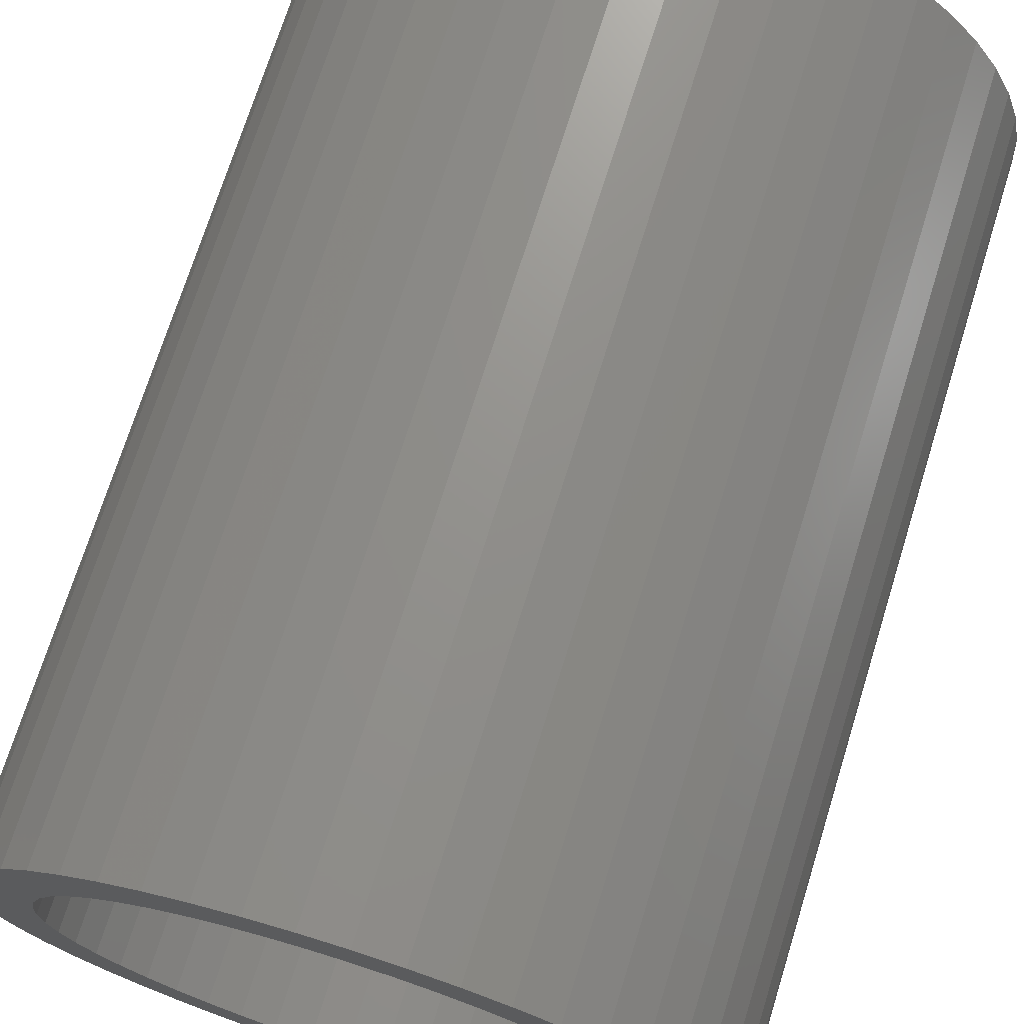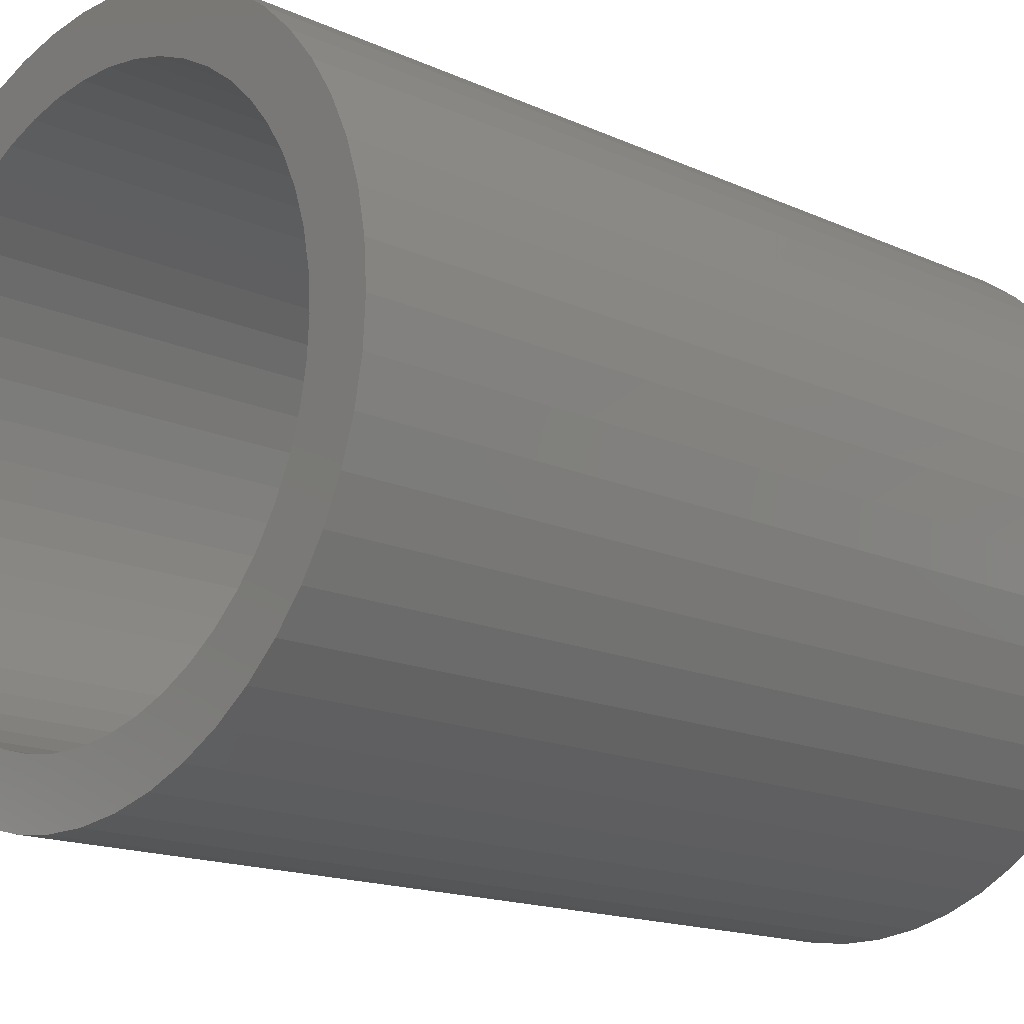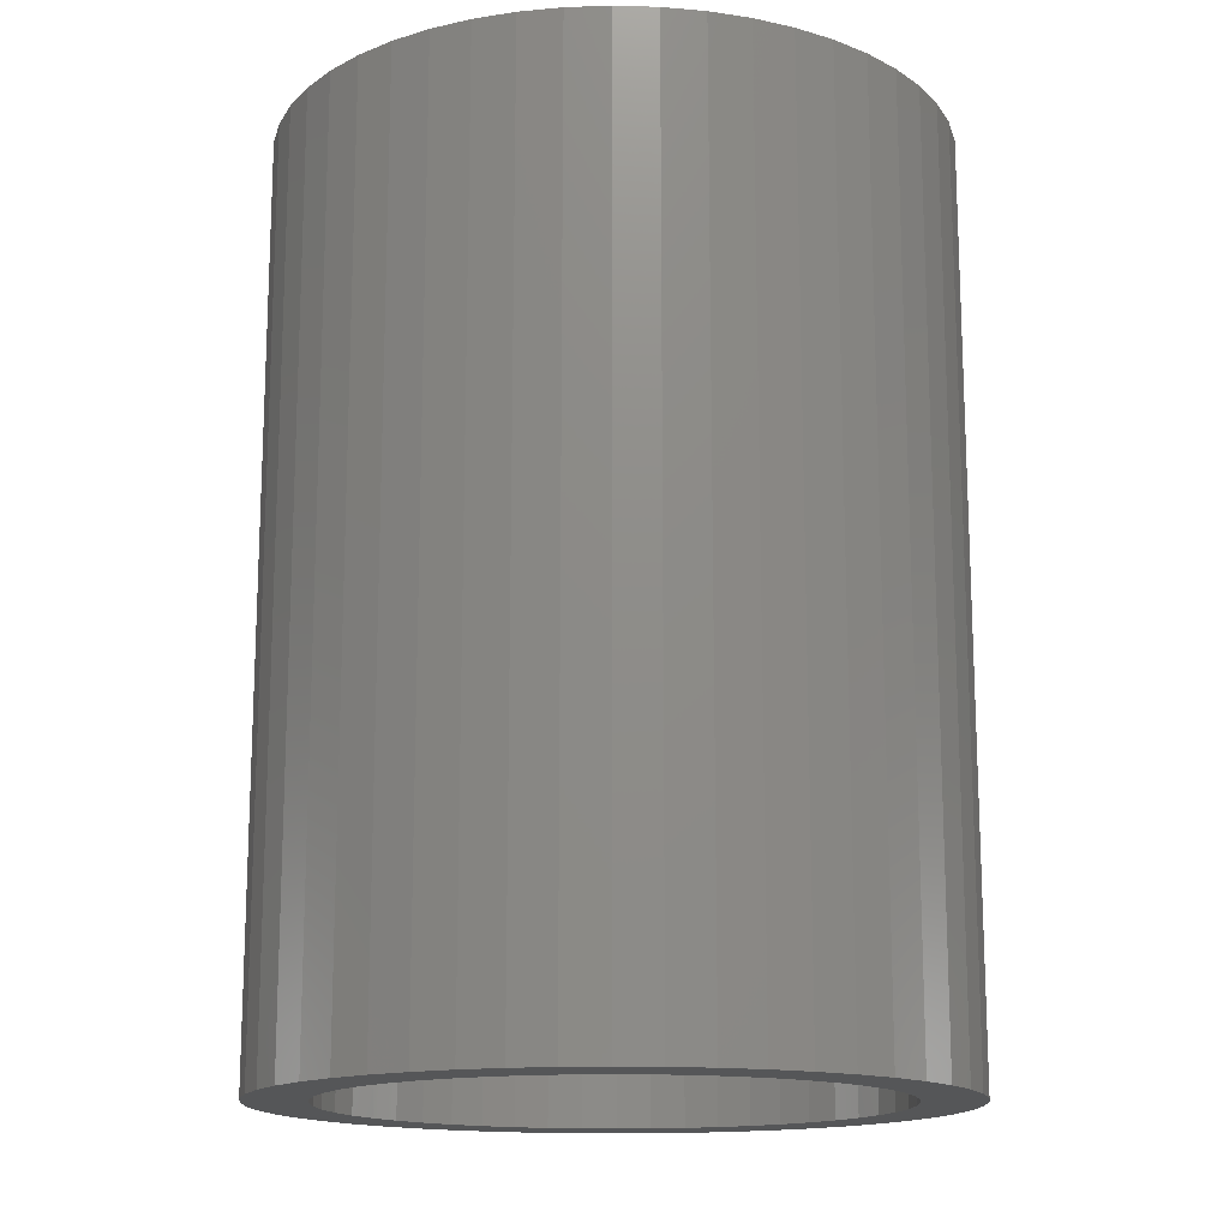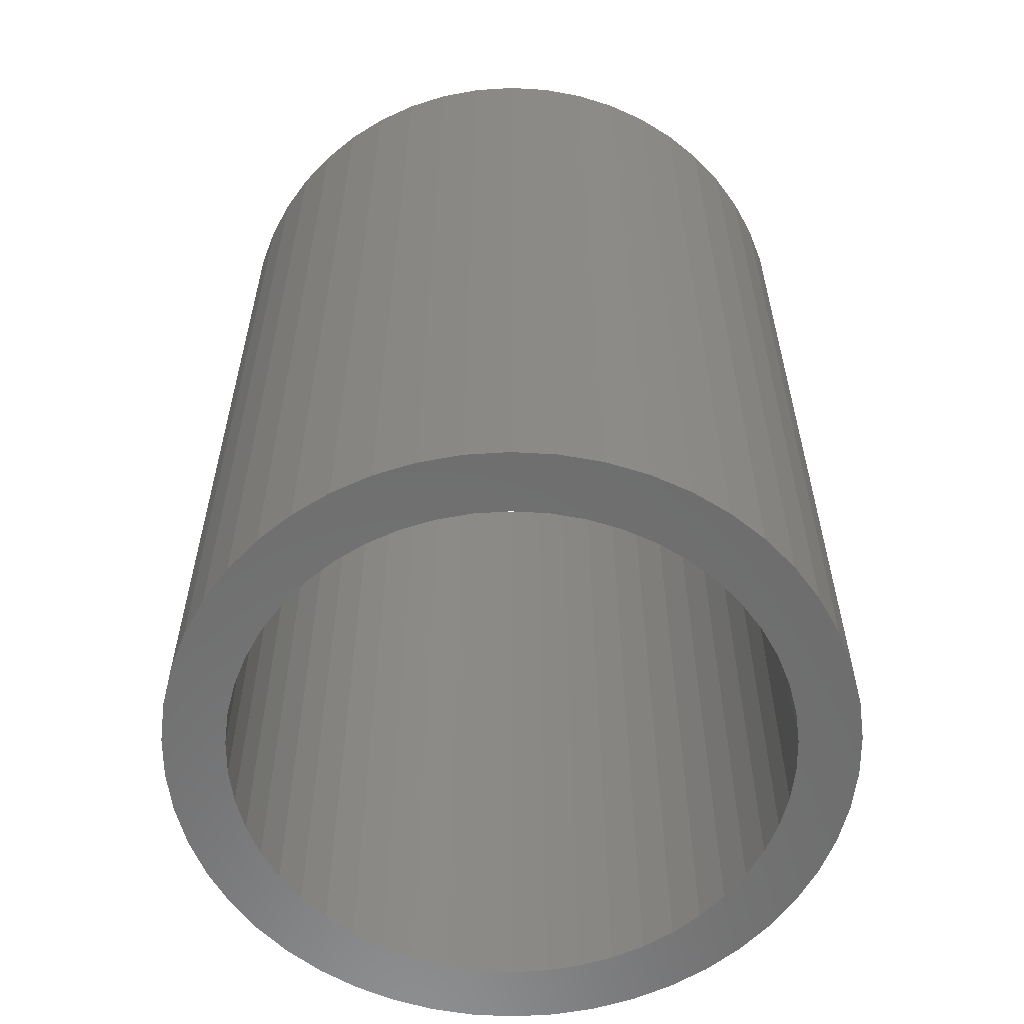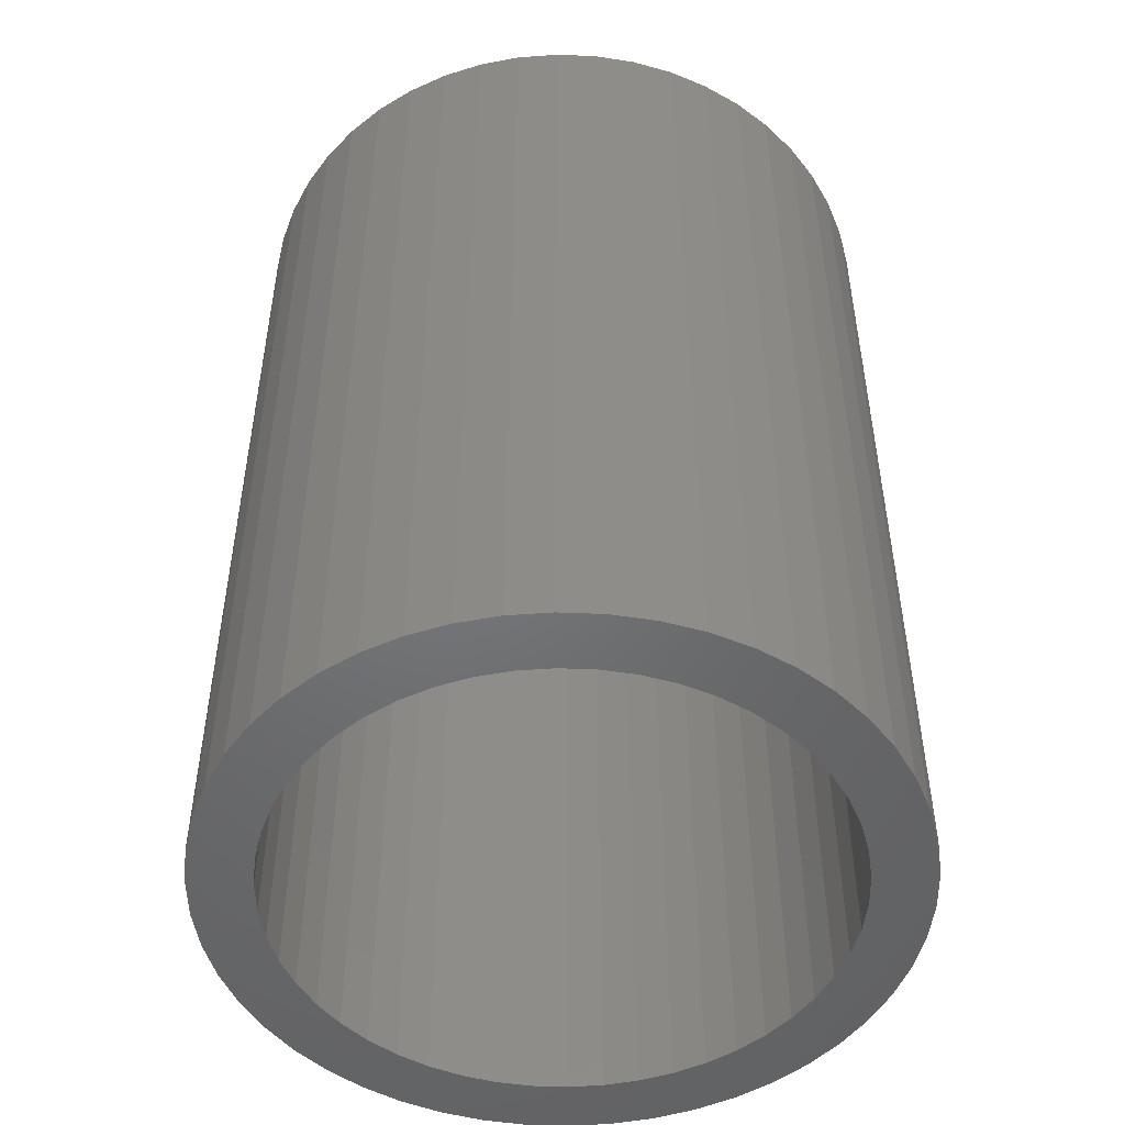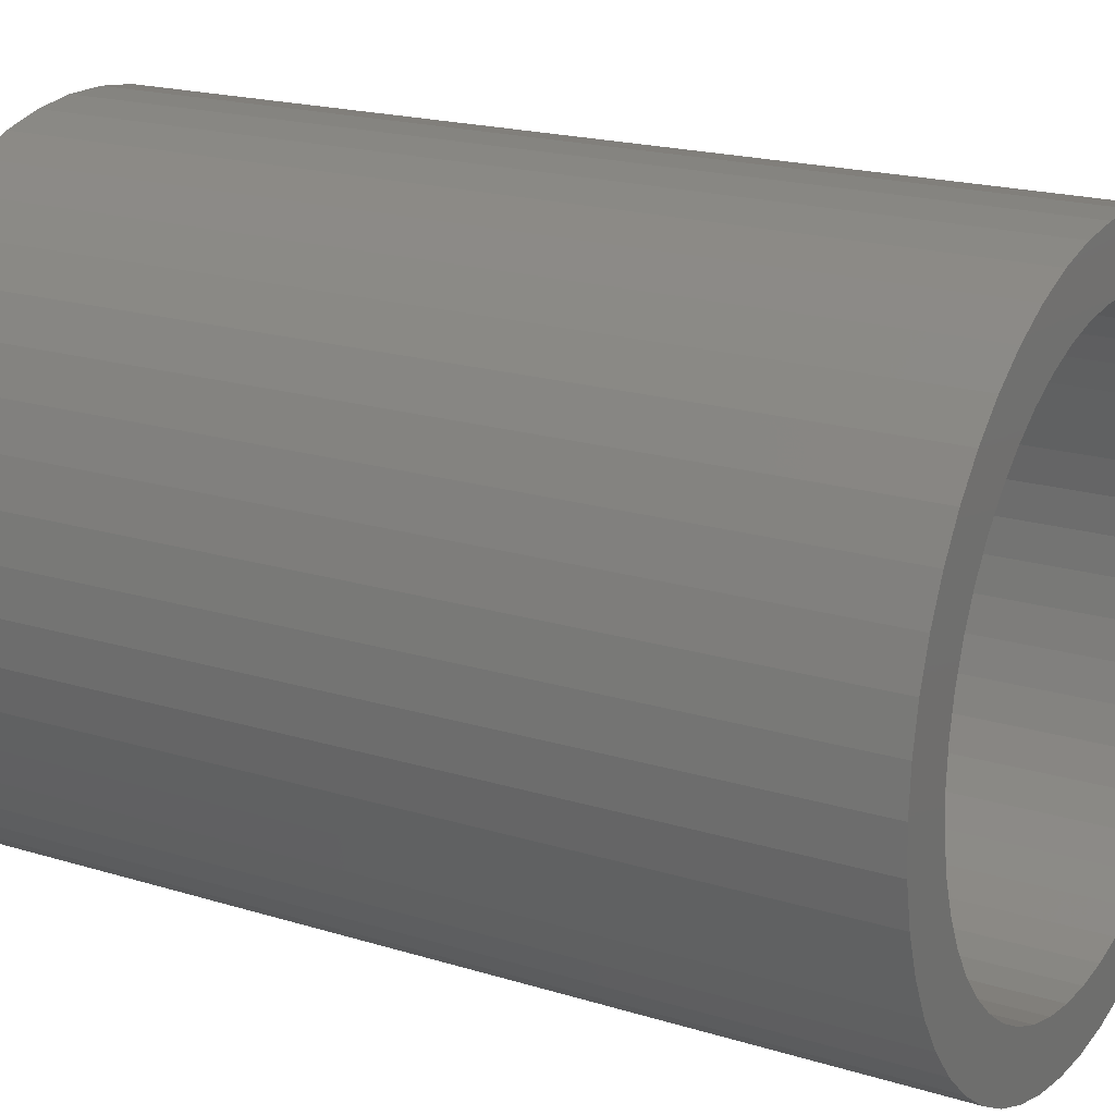
<metadata>
{"format":"stl","ext":"stl","renderer":"f3d","projection":"perspective","resolution":1024,"background":"white","views":[{"elev":71.6,"azim":-162.7,"up":"+Y"},{"elev":-15.8,"azim":-133.5,"up":"+Y"},{"elev":-15.3,"azim":140.8,"up":"+Z"},{"elev":-59.1,"azim":-10.6,"up":"+Z"},{"elev":-49.7,"azim":-96.2,"up":"+Z"},{"elev":19.3,"azim":-59.9,"up":"+Y"}]}
</metadata>
<code>
# stl→obj: 200 verts, 400 faces
v 5.5 0 7.5
v 5.457 0.6893 -7.5
v 5.457 0.6893 7.5
v 5.5 0 -7.5
v -5.5 0 -7.5
v -5.457 0.6893 7.5
v -5.457 0.6893 -7.5
v -5.5 0 7.5
v 0.3453 5.489 -7.5
v -0.3453 5.489 7.5
v 0.3453 5.489 7.5
v -0.3453 5.489 -7.5
v 4.009 3.765 -7.5
v 3.506 4.238 7.5
v 4.009 3.765 7.5
v 3.506 4.238 -7.5
v -3.506 4.238 -7.5
v -4.009 3.765 7.5
v -3.506 4.238 7.5
v -4.009 3.765 -7.5
v -1.7 5.231 -7.5
v -2.342 4.977 7.5
v -1.7 5.231 7.5
v -2.342 4.977 -7.5
v 5.114 2.025 7.5
v 4.82 2.65 -7.5
v 4.82 2.65 7.5
v 5.114 2.025 -7.5
v 2.342 4.977 -7.5
v 1.7 5.231 7.5
v 2.342 4.977 7.5
v 1.7 5.231 -7.5
v 1.031 5.403 7.5
v 1.031 5.403 -7.5
v 2.947 4.644 7.5
v 2.947 4.644 -7.5
v -4.82 2.65 -7.5
v -4.45 3.233 7.5
v -4.45 3.233 -7.5
v -4.82 2.65 7.5
v -5.327 1.368 7.5
v -5.327 1.368 -7.5
v -2.947 4.644 -7.5
v -2.947 4.644 7.5
v -1.031 5.403 7.5
v -1.031 5.403 -7.5
v -1.7 -5.231 -7.5
v -1.031 -5.403 7.5
v -1.7 -5.231 7.5
v -1.031 -5.403 -7.5
v 0.3453 -5.489 -7.5
v 1.031 -5.403 7.5
v 0.3453 -5.489 7.5
v 1.031 -5.403 -7.5
v 5.327 1.368 7.5
v 5.327 1.368 -7.5
v 4.45 3.233 7.5
v 4.45 3.233 -7.5
v -5.114 2.025 -7.5
v -5.114 2.025 7.5
v 4.5 0 7.5
v 4.465 0.564 7.5
v 5.457 -0.6893 7.5
v 4.359 1.119 7.5
v 4.465 -0.564 7.5
v 4.184 1.657 7.5
v 5.327 -1.368 7.5
v 4.359 -1.119 7.5
v 3.943 2.168 7.5
v 3.641 2.645 7.5
v 3.28 3.08 7.5
v 2.868 3.467 7.5
v 2.411 3.799 7.5
v 1.916 4.072 7.5
v 1.391 4.28 7.5
v 0.8432 4.42 7.5
v 0.2826 4.491 7.5
v -0.2826 4.491 7.5
v -0.8432 4.42 7.5
v -1.391 4.28 7.5
v -1.916 4.072 7.5
v -2.411 3.799 7.5
v -2.868 3.467 7.5
v -3.28 3.08 7.5
v -3.641 2.645 7.5
v -3.943 2.168 7.5
v -4.184 1.657 7.5
v -4.359 1.119 7.5
v 5.114 -2.025 7.5
v 4.184 -1.657 7.5
v 4.82 -2.65 7.5
v 3.943 -2.168 7.5
v 4.45 -3.233 7.5
v 3.641 -2.645 7.5
v 4.009 -3.765 7.5
v 3.28 -3.08 7.5
v 3.506 -4.238 7.5
v 2.868 -3.467 7.5
v 2.947 -4.644 7.5
v 2.411 -3.799 7.5
v 2.342 -4.977 7.5
v 1.916 -4.072 7.5
v 1.7 -5.231 7.5
v 1.391 -4.28 7.5
v 0.8432 -4.42 7.5
v 0.2826 -4.491 7.5
v -0.2826 -4.491 7.5
v -0.3453 -5.489 7.5
v -0.8432 -4.42 7.5
v -1.391 -4.28 7.5
v -1.916 -4.072 7.5
v -2.342 -4.977 7.5
v -2.411 -3.799 7.5
v -2.947 -4.644 7.5
v -2.868 -3.467 7.5
v -3.506 -4.238 7.5
v -3.28 -3.08 7.5
v -4.009 -3.765 7.5
v -3.641 -2.645 7.5
v -4.45 -3.233 7.5
v -3.943 -2.168 7.5
v -4.82 -2.65 7.5
v -4.184 -1.657 7.5
v -5.114 -2.025 7.5
v -4.359 -1.119 7.5
v -5.327 -1.368 7.5
v -4.465 -0.564 7.5
v -5.457 -0.6893 7.5
v -4.5 0 7.5
v -4.465 0.564 7.5
v 5.457 -0.6893 -7.5
v 4.45 -3.233 -7.5
v 4.009 -3.765 -7.5
v -0.3453 -5.489 -7.5
v -5.457 -0.6893 -7.5
v -5.114 -2.025 -7.5
v -5.327 -1.368 -7.5
v 1.7 -5.231 -7.5
v 2.342 -4.977 -7.5
v 5.327 -1.368 -7.5
v 5.114 -2.025 -7.5
v 4.82 -2.65 -7.5
v 2.947 -4.644 -7.5
v 3.506 -4.238 -7.5
v -2.342 -4.977 -7.5
v -4.009 -3.765 -7.5
v -4.45 -3.233 -7.5
v 4.5 0 -7.5
v 4.465 -0.564 -7.5
v 4.359 -1.119 -7.5
v 4.465 0.564 -7.5
v 4.184 -1.657 -7.5
v 4.359 1.119 -7.5
v 3.943 -2.168 -7.5
v 3.641 -2.645 -7.5
v 3.28 -3.08 -7.5
v 2.868 -3.467 -7.5
v 2.411 -3.799 -7.5
v 1.916 -4.072 -7.5
v 1.391 -4.28 -7.5
v 0.8432 -4.42 -7.5
v 0.2826 -4.491 -7.5
v -0.2826 -4.491 -7.5
v -0.8432 -4.42 -7.5
v -1.391 -4.28 -7.5
v -1.916 -4.072 -7.5
v -2.411 -3.799 -7.5
v -2.947 -4.644 -7.5
v -2.868 -3.467 -7.5
v -3.506 -4.238 -7.5
v -3.28 -3.08 -7.5
v -3.641 -2.645 -7.5
v -3.943 -2.168 -7.5
v -4.82 -2.65 -7.5
v -4.184 -1.657 -7.5
v -4.359 -1.119 -7.5
v 4.184 1.657 -7.5
v 3.943 2.168 -7.5
v 3.641 2.645 -7.5
v 3.28 3.08 -7.5
v 2.868 3.467 -7.5
v 2.411 3.799 -7.5
v 1.916 4.072 -7.5
v 1.391 4.28 -7.5
v 0.8432 4.42 -7.5
v 0.2826 4.491 -7.5
v -0.2826 4.491 -7.5
v -0.8432 4.42 -7.5
v -1.391 4.28 -7.5
v -1.916 4.072 -7.5
v -2.411 3.799 -7.5
v -2.868 3.467 -7.5
v -3.28 3.08 -7.5
v -3.641 2.645 -7.5
v -3.943 2.168 -7.5
v -4.184 1.657 -7.5
v -4.359 1.119 -7.5
v -4.465 0.564 -7.5
v -4.5 0 -7.5
v -4.465 -0.564 -7.5
f 1 2 3
f 2 1 4
f 5 6 7
f 6 5 8
f 9 10 11
f 10 9 12
f 13 14 15
f 14 13 16
f 17 18 19
f 18 17 20
f 21 22 23
f 22 21 24
f 25 26 27
f 26 25 28
f 29 30 31
f 30 29 32
f 32 33 30
f 33 32 34
f 16 35 14
f 35 16 36
f 37 38 39
f 38 37 40
f 39 18 20
f 18 39 38
f 7 41 42
f 41 7 6
f 43 19 44
f 19 43 17
f 12 45 10
f 45 12 46
f 47 48 49
f 48 47 50
f 51 52 53
f 52 51 54
f 55 28 25
f 28 55 56
f 3 56 55
f 56 3 2
f 57 13 15
f 13 57 58
f 27 58 57
f 58 27 26
f 34 11 33
f 11 34 9
f 36 31 35
f 31 36 29
f 59 40 37
f 40 59 60
f 61 1 3
f 62 3 55
f 1 61 63
f 64 55 25
f 65 63 61
f 66 25 27
f 63 65 67
f 68 67 65
f 3 62 61
f 69 27 57
f 55 64 62
f 25 66 64
f 70 57 15
f 27 69 66
f 57 70 69
f 71 15 14
f 15 71 70
f 72 14 35
f 14 72 71
f 35 73 72
f 31 73 35
f 31 74 73
f 30 74 31
f 30 75 74
f 33 75 30
f 33 76 75
f 11 76 33
f 11 77 76
f 11 78 77
f 10 78 11
f 10 79 78
f 45 79 10
f 45 80 79
f 23 80 45
f 23 81 80
f 22 81 23
f 22 82 81
f 44 82 22
f 82 44 83
f 19 83 44
f 83 19 84
f 18 84 19
f 84 18 85
f 38 85 18
f 85 38 86
f 40 86 38
f 86 40 87
f 60 87 40
f 87 60 88
f 41 88 60
f 67 68 89
f 90 89 68
f 89 90 91
f 92 91 90
f 91 92 93
f 94 93 92
f 93 94 95
f 96 95 94
f 95 96 97
f 98 97 96
f 97 98 99
f 100 99 98
f 100 101 99
f 102 101 100
f 102 103 101
f 104 103 102
f 104 52 103
f 105 52 104
f 105 53 52
f 106 53 105
f 107 53 106
f 107 108 53
f 109 108 107
f 109 48 108
f 110 48 109
f 110 49 48
f 111 49 110
f 111 112 49
f 113 112 111
f 114 113 115
f 113 114 112
f 116 115 117
f 115 116 114
f 118 117 119
f 120 119 121
f 117 118 116
f 122 121 123
f 124 123 125
f 119 120 118
f 126 125 127
f 128 127 129
f 88 41 130
f 121 122 120
f 6 130 41
f 123 124 122
f 130 6 129
f 125 126 124
f 8 129 6
f 127 128 126
f 129 8 128
f 63 4 1
f 4 63 131
f 95 132 93
f 132 95 133
f 50 108 48
f 108 50 134
f 135 8 5
f 8 135 128
f 136 126 137
f 126 136 124
f 138 101 103
f 101 138 139
f 54 103 52
f 103 54 138
f 42 60 59
f 60 42 41
f 24 44 22
f 44 24 43
f 46 23 45
f 23 46 21
f 89 140 67
f 140 89 141
f 67 131 63
f 131 67 140
f 93 142 91
f 142 93 132
f 139 99 101
f 99 139 143
f 144 95 97
f 95 144 133
f 91 141 89
f 141 91 142
f 145 49 112
f 49 145 47
f 146 120 147
f 120 146 118
f 137 128 135
f 128 137 126
f 148 4 131
f 149 131 140
f 4 148 2
f 150 140 141
f 151 2 148
f 152 141 142
f 2 151 56
f 153 56 151
f 131 149 148
f 154 142 132
f 140 150 149
f 141 152 150
f 155 132 133
f 142 154 152
f 132 155 154
f 156 133 144
f 133 156 155
f 157 144 143
f 144 157 156
f 143 158 157
f 139 158 143
f 139 159 158
f 138 159 139
f 138 160 159
f 54 160 138
f 54 161 160
f 51 161 54
f 51 162 161
f 51 163 162
f 134 163 51
f 134 164 163
f 50 164 134
f 50 165 164
f 47 165 50
f 47 166 165
f 145 166 47
f 145 167 166
f 168 167 145
f 167 168 169
f 170 169 168
f 169 170 171
f 146 171 170
f 171 146 172
f 147 172 146
f 172 147 173
f 174 173 147
f 173 174 175
f 136 175 174
f 175 136 176
f 137 176 136
f 56 153 28
f 177 28 153
f 28 177 26
f 178 26 177
f 26 178 58
f 179 58 178
f 58 179 13
f 180 13 179
f 13 180 16
f 181 16 180
f 16 181 36
f 182 36 181
f 182 29 36
f 183 29 182
f 183 32 29
f 184 32 183
f 184 34 32
f 185 34 184
f 185 9 34
f 186 9 185
f 187 9 186
f 187 12 9
f 188 12 187
f 188 46 12
f 189 46 188
f 189 21 46
f 190 21 189
f 190 24 21
f 191 24 190
f 43 191 192
f 191 43 24
f 17 192 193
f 192 17 43
f 20 193 194
f 39 194 195
f 193 20 17
f 37 195 196
f 59 196 197
f 194 39 20
f 42 197 198
f 7 198 199
f 176 137 200
f 195 37 39
f 135 200 137
f 196 59 37
f 200 135 199
f 197 42 59
f 5 199 135
f 198 7 42
f 199 5 7
f 143 97 99
f 97 143 144
f 134 53 108
f 53 134 51
f 146 116 118
f 116 146 170
f 174 124 136
f 124 174 122
f 147 122 174
f 122 147 120
f 168 112 114
f 112 168 145
f 170 114 116
f 114 170 168
f 178 70 179
f 70 178 69
f 185 75 76
f 75 185 184
f 184 74 75
f 74 184 183
f 190 80 81
f 80 190 189
f 87 195 86
f 195 87 196
f 150 65 149
f 65 150 68
f 181 71 72
f 71 181 180
f 182 72 73
f 72 182 181
f 85 193 84
f 193 85 194
f 191 81 82
f 81 191 190
f 189 79 80
f 79 189 188
f 148 62 151
f 62 148 61
f 152 68 150
f 68 152 90
f 169 117 115
f 117 169 171
f 121 175 123
f 175 121 173
f 161 106 105
f 106 161 162
f 157 100 98
f 100 157 158
f 179 71 180
f 71 179 70
f 187 77 78
f 77 187 186
f 183 73 74
f 73 183 182
f 129 198 130
f 198 129 199
f 88 196 87
f 196 88 197
f 86 194 85
f 194 86 195
f 188 78 79
f 78 188 187
f 192 82 83
f 82 192 191
f 193 83 84
f 83 193 192
f 149 61 148
f 61 149 65
f 155 92 154
f 92 155 94
f 119 173 121
f 173 119 172
f 160 105 104
f 105 160 161
f 177 69 178
f 69 177 66
f 153 66 177
f 66 153 64
f 151 64 153
f 64 151 62
f 186 76 77
f 76 186 185
f 130 197 88
f 197 130 198
f 154 90 152
f 90 154 92
f 166 113 111
f 113 166 167
f 164 110 109
f 110 164 165
f 163 109 107
f 109 163 164
f 127 199 129
f 199 127 200
f 123 176 125
f 176 123 175
f 117 172 119
f 172 117 171
f 158 102 100
f 102 158 159
f 156 94 155
f 94 156 96
f 162 107 106
f 107 162 163
f 125 200 127
f 200 125 176
f 159 104 102
f 104 159 160
f 156 98 96
f 98 156 157
f 167 115 113
f 115 167 169
f 165 111 110
f 111 165 166

</code>
